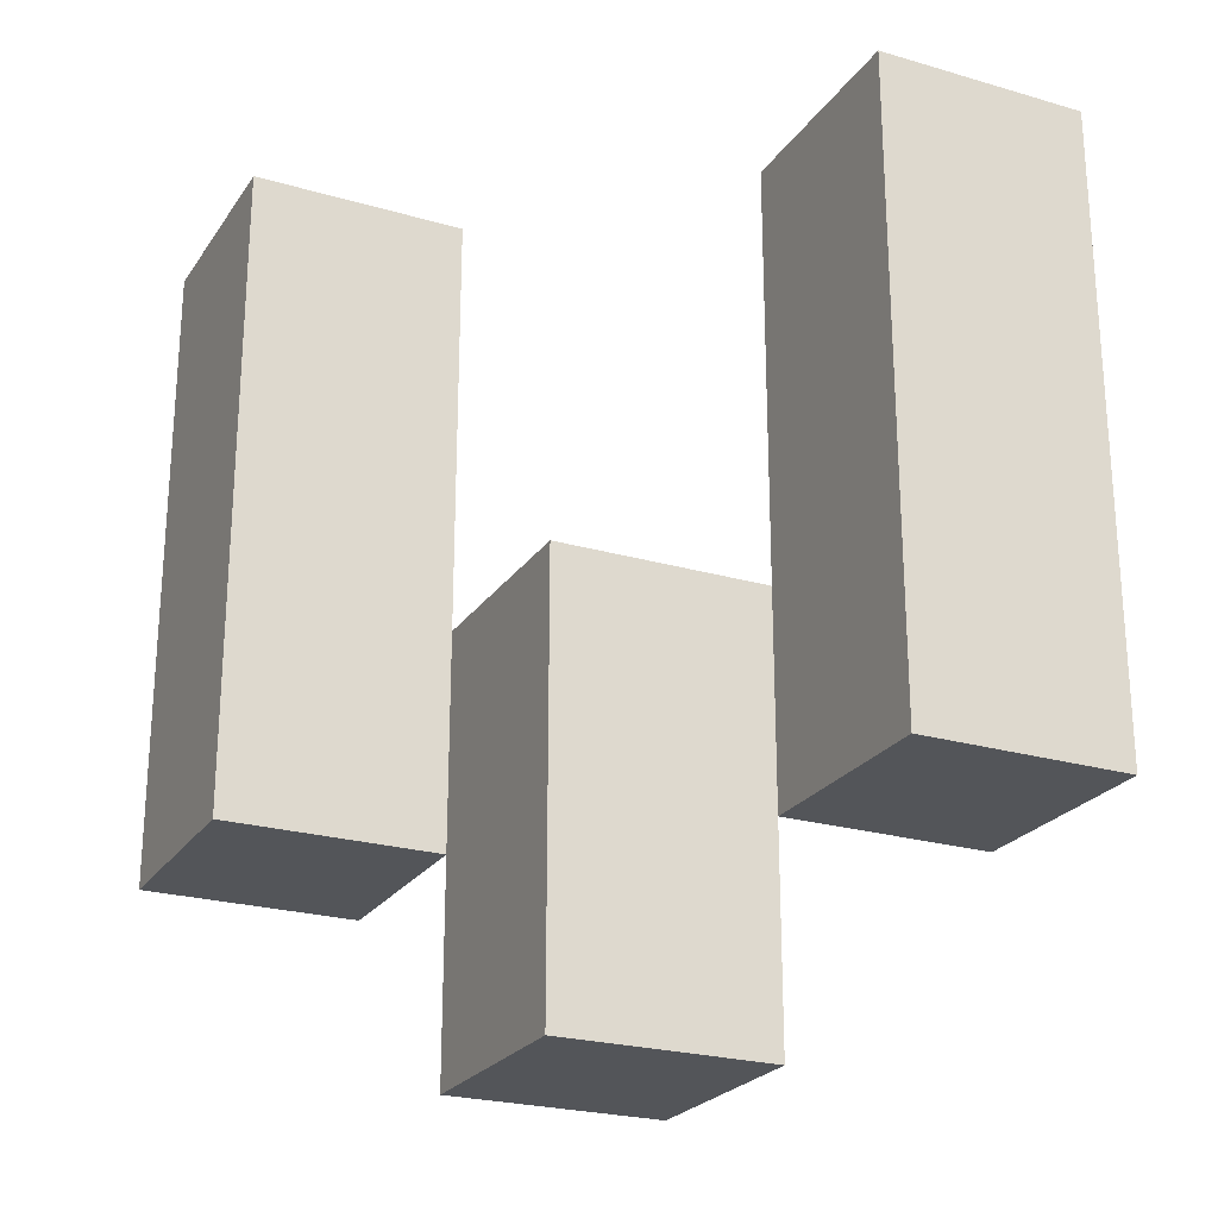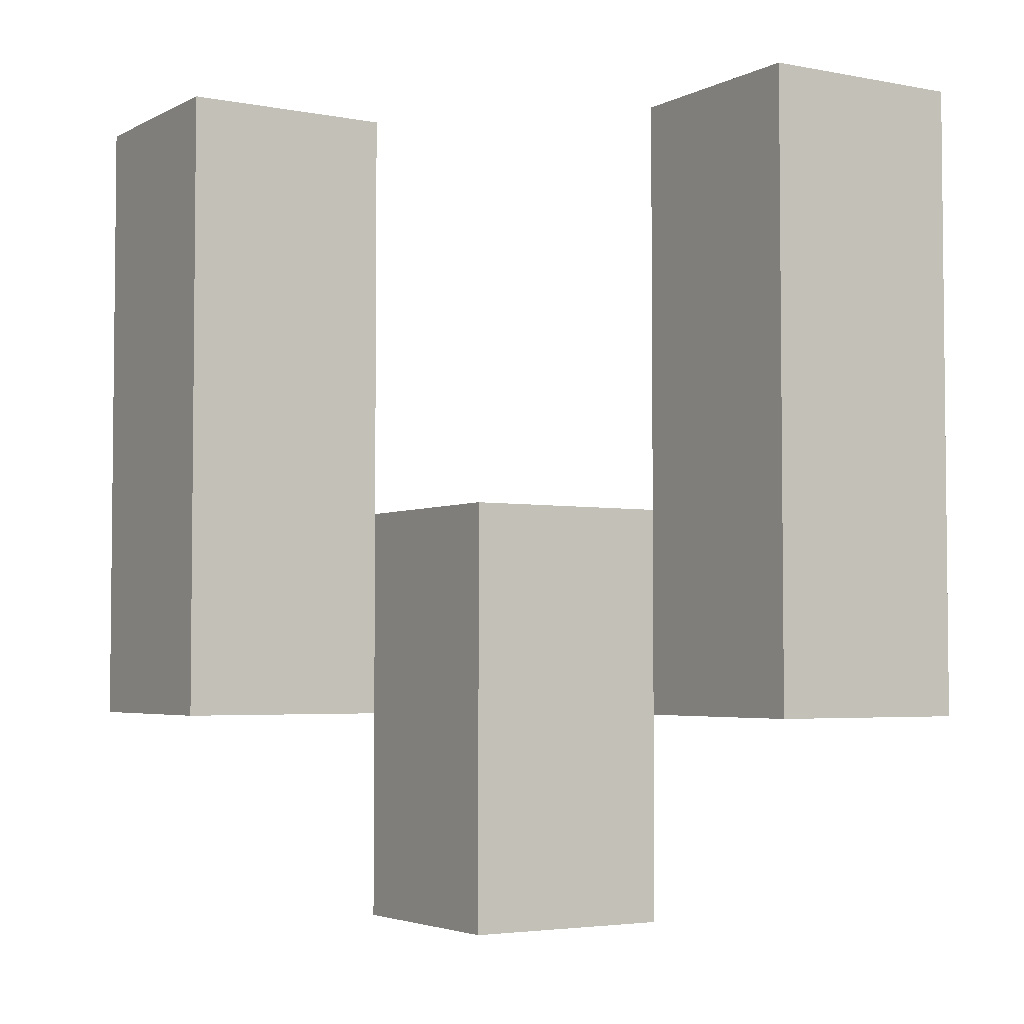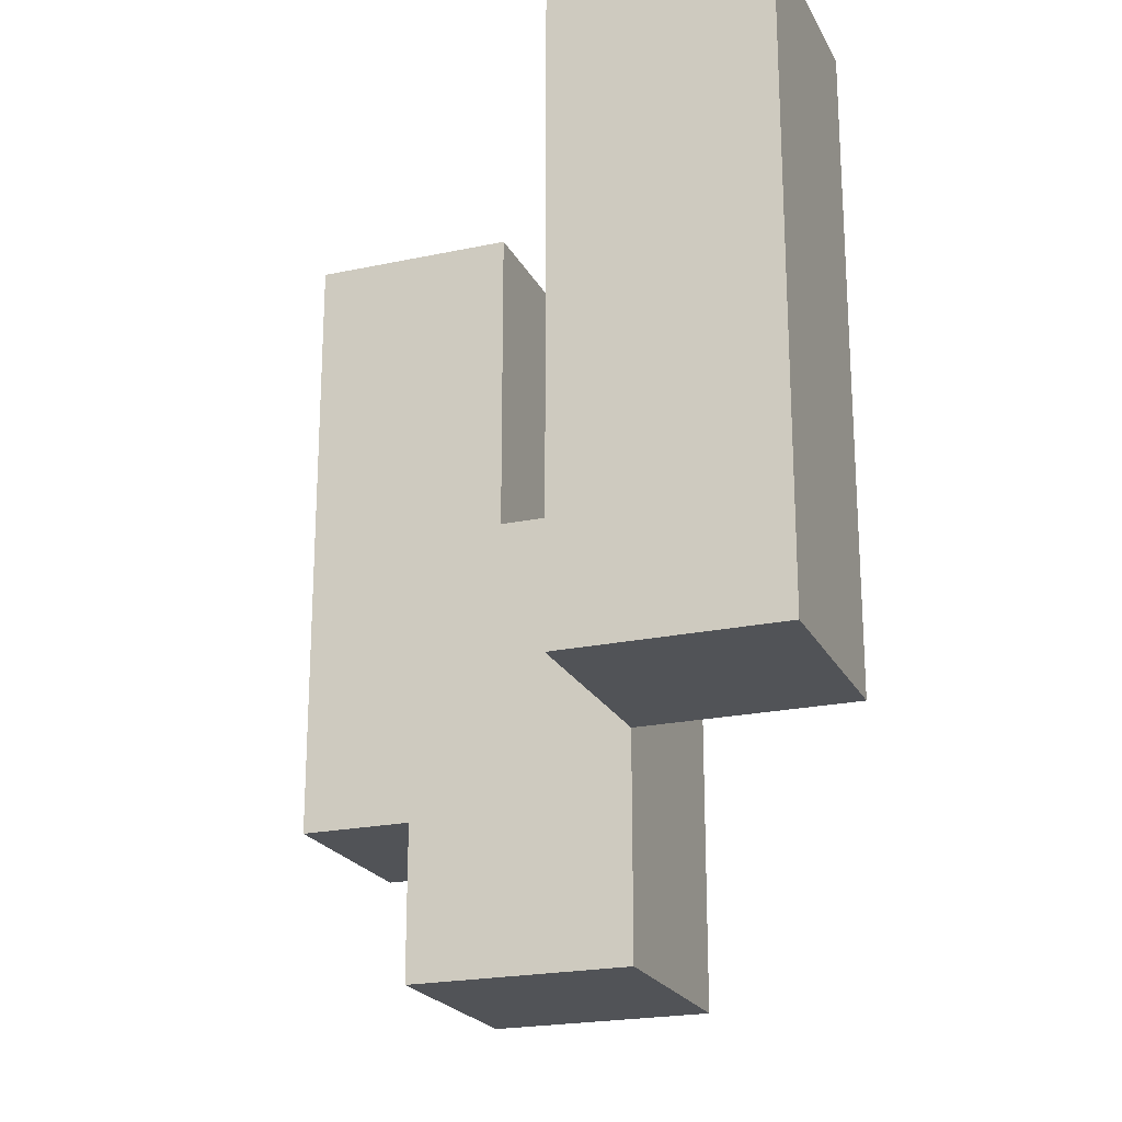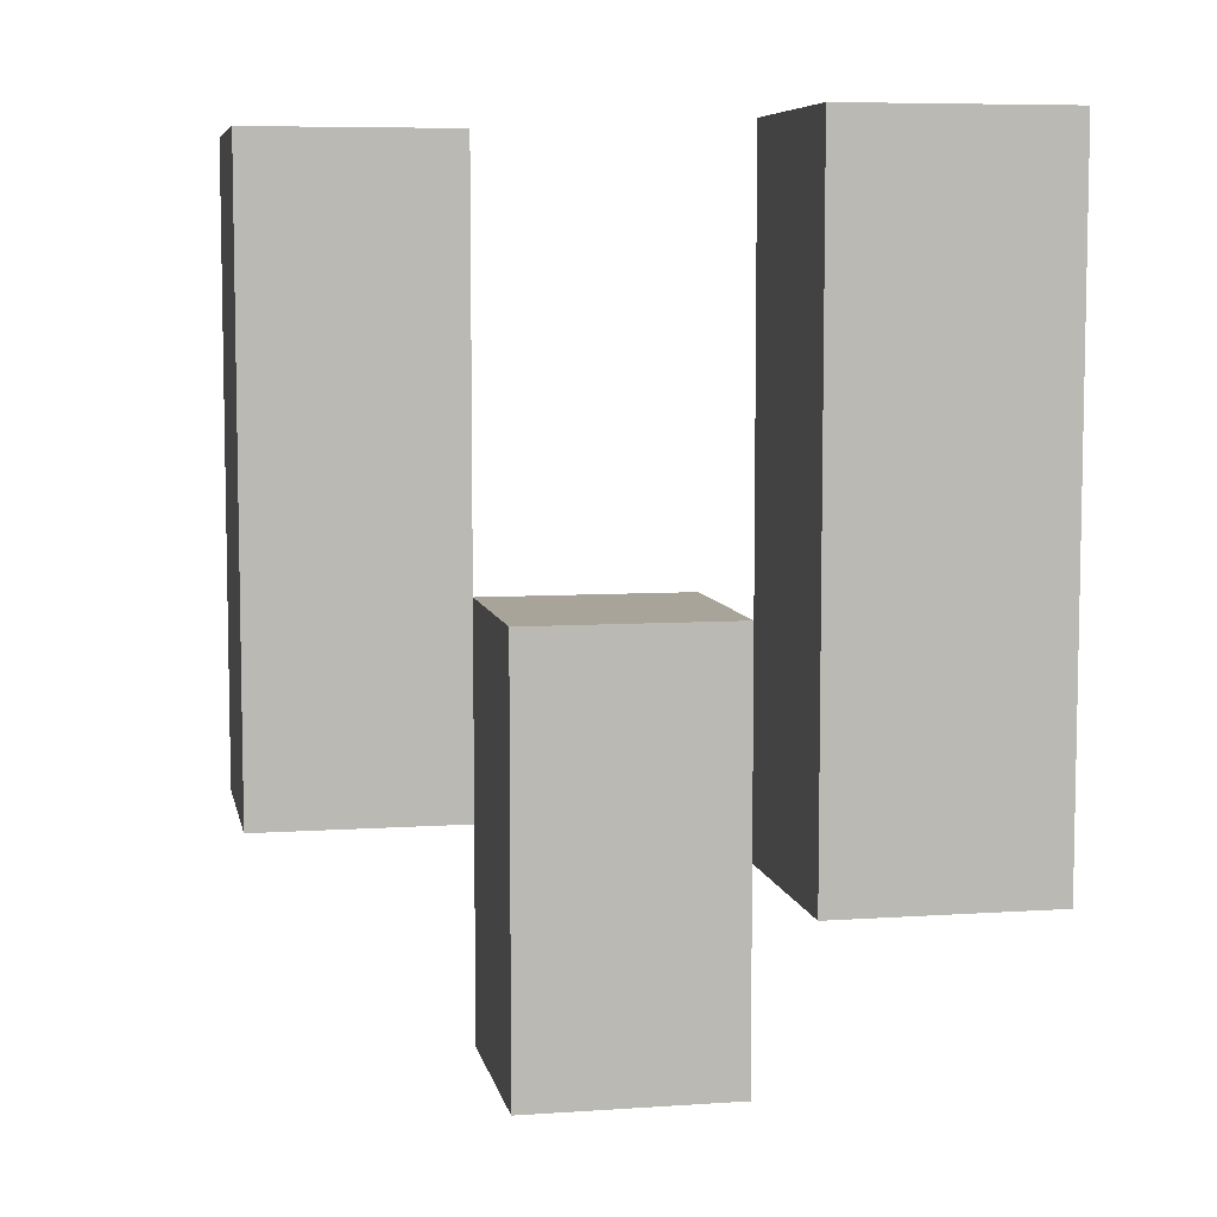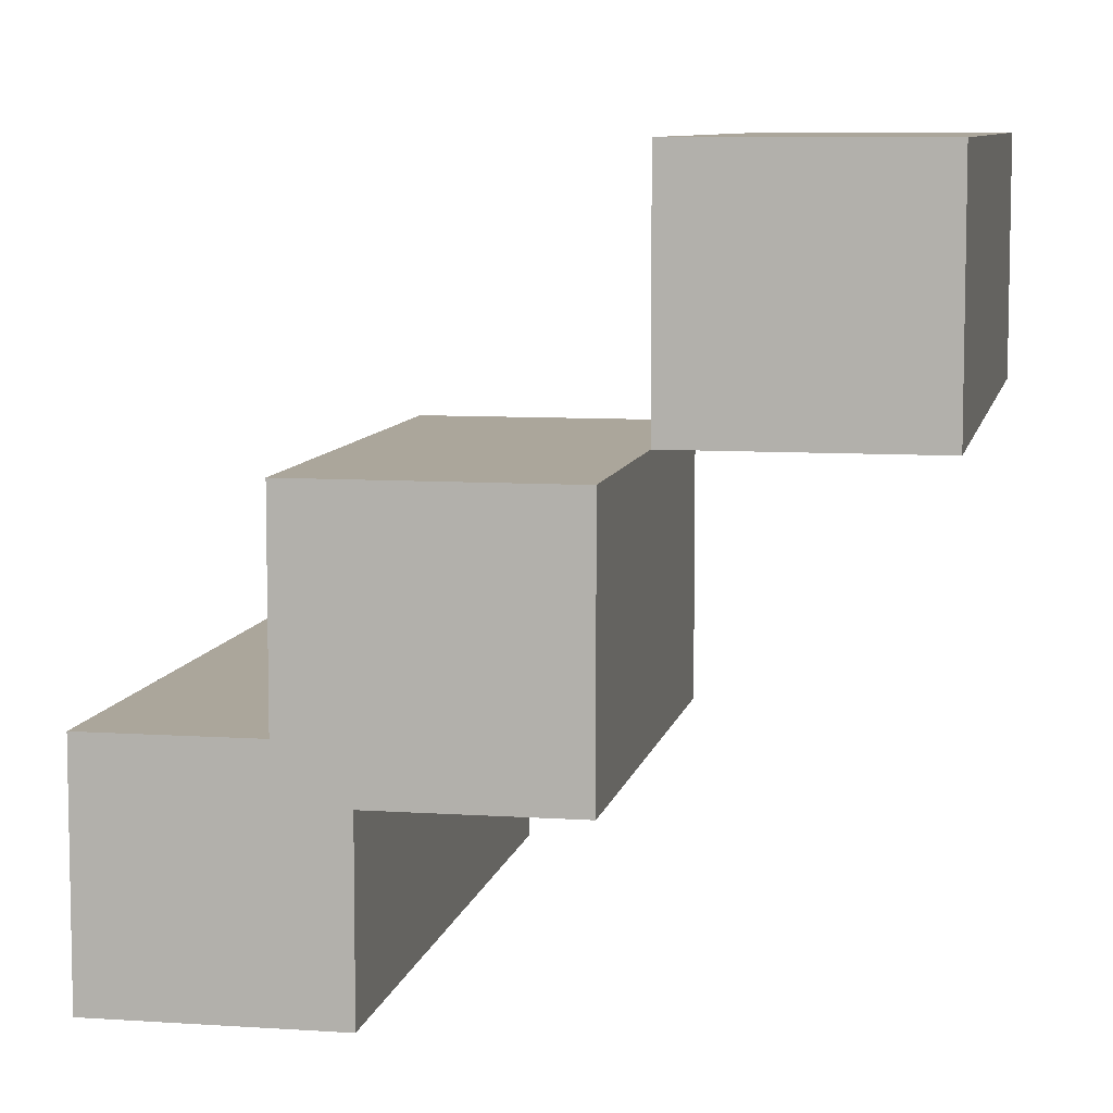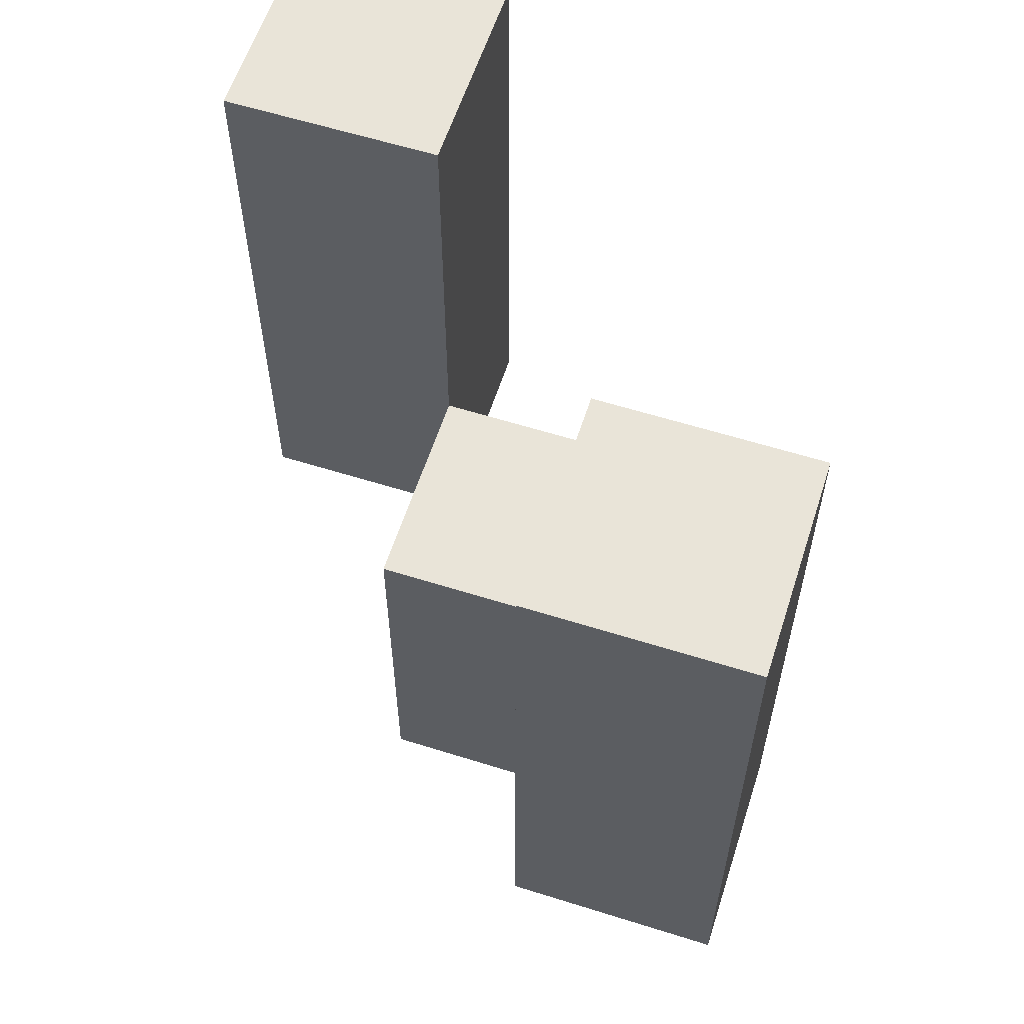
<metadata>
{"format":"obj","ext":"obj","renderer":"f3d","projection":"perspective","resolution":1024,"background":"white","views":[{"elev":-24.0,"azim":-25.8,"up":"+Y"},{"elev":-3.8,"azim":147.7,"up":"+Y"},{"elev":-21.7,"azim":-159.3,"up":"+Y"},{"elev":7.1,"azim":-11.1,"up":"+Y"},{"elev":8.0,"azim":10.8,"up":"+Z"},{"elev":59.8,"azim":-162.1,"up":"+Y"}]}
</metadata>
<code>
o
v -28.9 1 26.5
v -29 1 26.5
v -28.9 1.3 26.5
v -29 1.3 26.5
v -29 0.9 26.4
v -29.1 0.9 26.4
v -29 1 26.4
v -29 1.1 26.4
v -29.1 1.1 26.4
v -29.1 1 26.3
v -29.2 1 26.3
v -29.1 1.1 26.3
v -29.1 1.3 26.3
v -29.2 1.3 26.3
v -28.9 1 26.4
v -29 1 26.4
v -29 1.1 26.4
v -28.9 1.3 26.4
v -29 1.3 26.4
v -29 0.9 26.3
v -29.1 0.9 26.3
v -29.1 1 26.3
v -29 1.1 26.3
v -29.1 1.1 26.3
v -29.1 1 26.2
v -29.2 1 26.2
v -29.1 1.3 26.2
v -29.2 1.3 26.2
v -28.9 1 26.5
v -28.9 1.3 26.5
v -28.9 1 26.4
v -28.9 1.3 26.4
v -29 0.9 26.4
v -29 1 26.4
v -29 1.1 26.4
v -29 0.9 26.3
v -29 1.1 26.3
v -29.1 1 26.3
v -29.1 1.1 26.3
v -29.1 1.3 26.3
v -29.1 1 26.2
v -29.1 1.3 26.2
v -29 1 26.5
v -29 1.3 26.5
v -29 1 26.4
v -29 1.1 26.4
v -29 1.3 26.4
v -29.1 0.9 26.4
v -29.1 1.1 26.4
v -29.1 0.9 26.3
v -29.1 1 26.3
v -29.1 1.1 26.3
v -29.2 1 26.3
v -29.2 1.3 26.3
v -29.2 1 26.2
v -29.2 1.3 26.2
v -29 0.9 26.4
v -29 0.9 26.3
v -29.1 0.9 26.4
v -29.1 0.9 26.3
v -28.9 1 26.5
v -28.9 1 26.4
v -29 1 26.5
v -29 1 26.4
v -29.1 1 26.3
v -29.1 1 26.2
v -29.2 1 26.3
v -29.2 1 26.2
v -29 1.1 26.4
v -29 1.1 26.3
v -29.1 1.1 26.4
v -29.1 1.1 26.3
v -28.9 1.3 26.5
v -28.9 1.3 26.4
v -29 1.3 26.5
v -29 1.3 26.4
v -29.1 1.3 26.3
v -29.1 1.3 26.2
v -29.2 1.3 26.3
v -29.2 1.3 26.2
f 3 2 1
f 4 2 3
f 7 6 5
f 8 6 7
f 9 6 8
f 12 11 10
f 13 11 12
f 14 11 13
f 15 16 17
f 15 17 18
f 18 17 19
f 20 21 22
f 20 22 23
f 23 22 24
f 25 26 27
f 27 26 28
f 31 30 29
f 32 30 31
f 36 34 33
f 36 35 34
f 37 35 36
f 41 39 38
f 41 40 39
f 42 40 41
f 43 44 45
f 45 44 46
f 46 44 47
f 48 49 50
f 50 49 51
f 51 49 52
f 53 54 55
f 55 54 56
f 59 58 57
f 60 58 59
f 63 62 61
f 64 62 63
f 67 66 65
f 68 66 67
f 69 70 71
f 71 70 72
f 73 74 75
f 75 74 76
f 77 78 79
f 79 78 80

</code>
